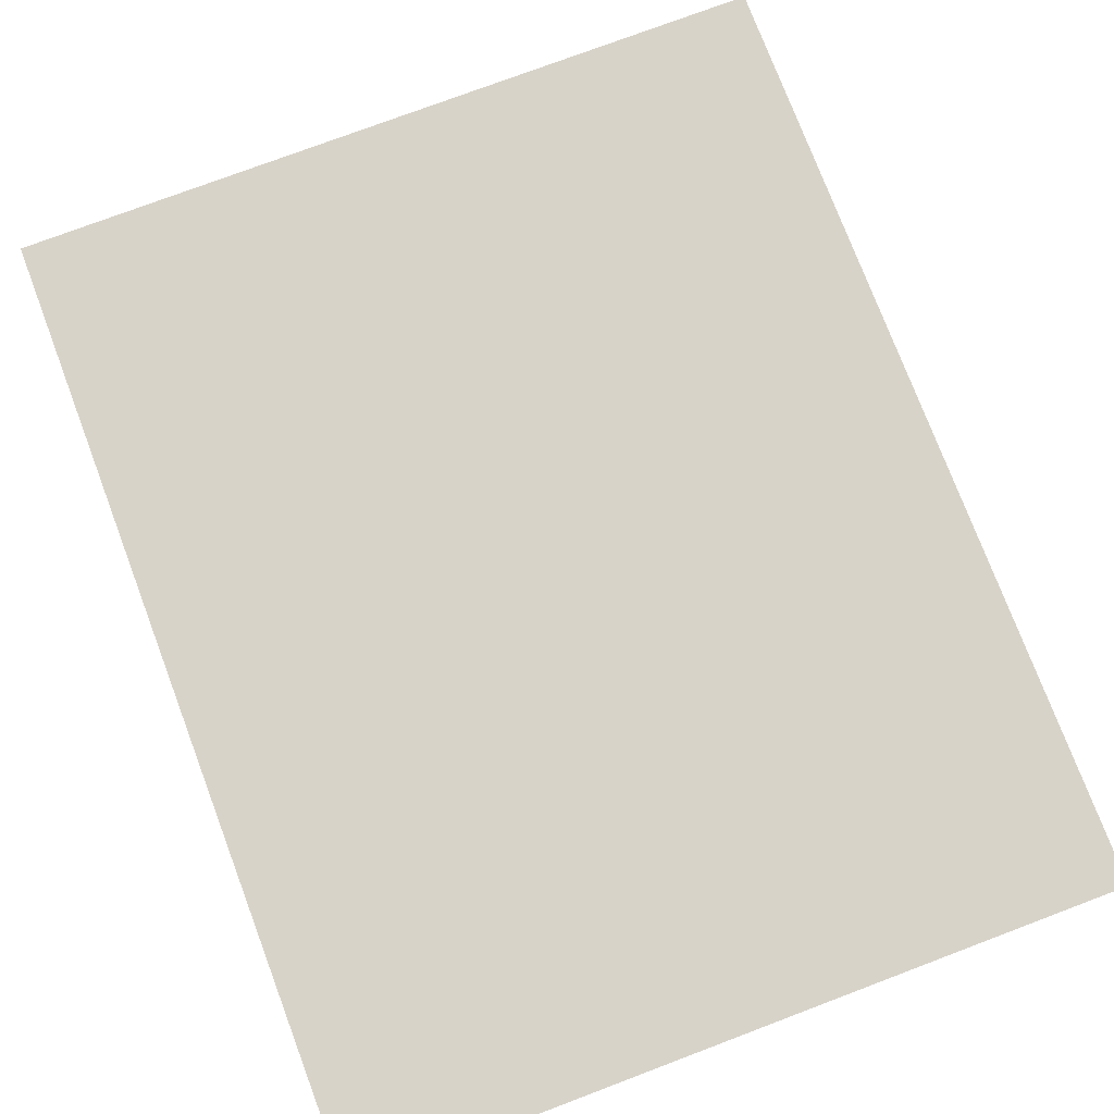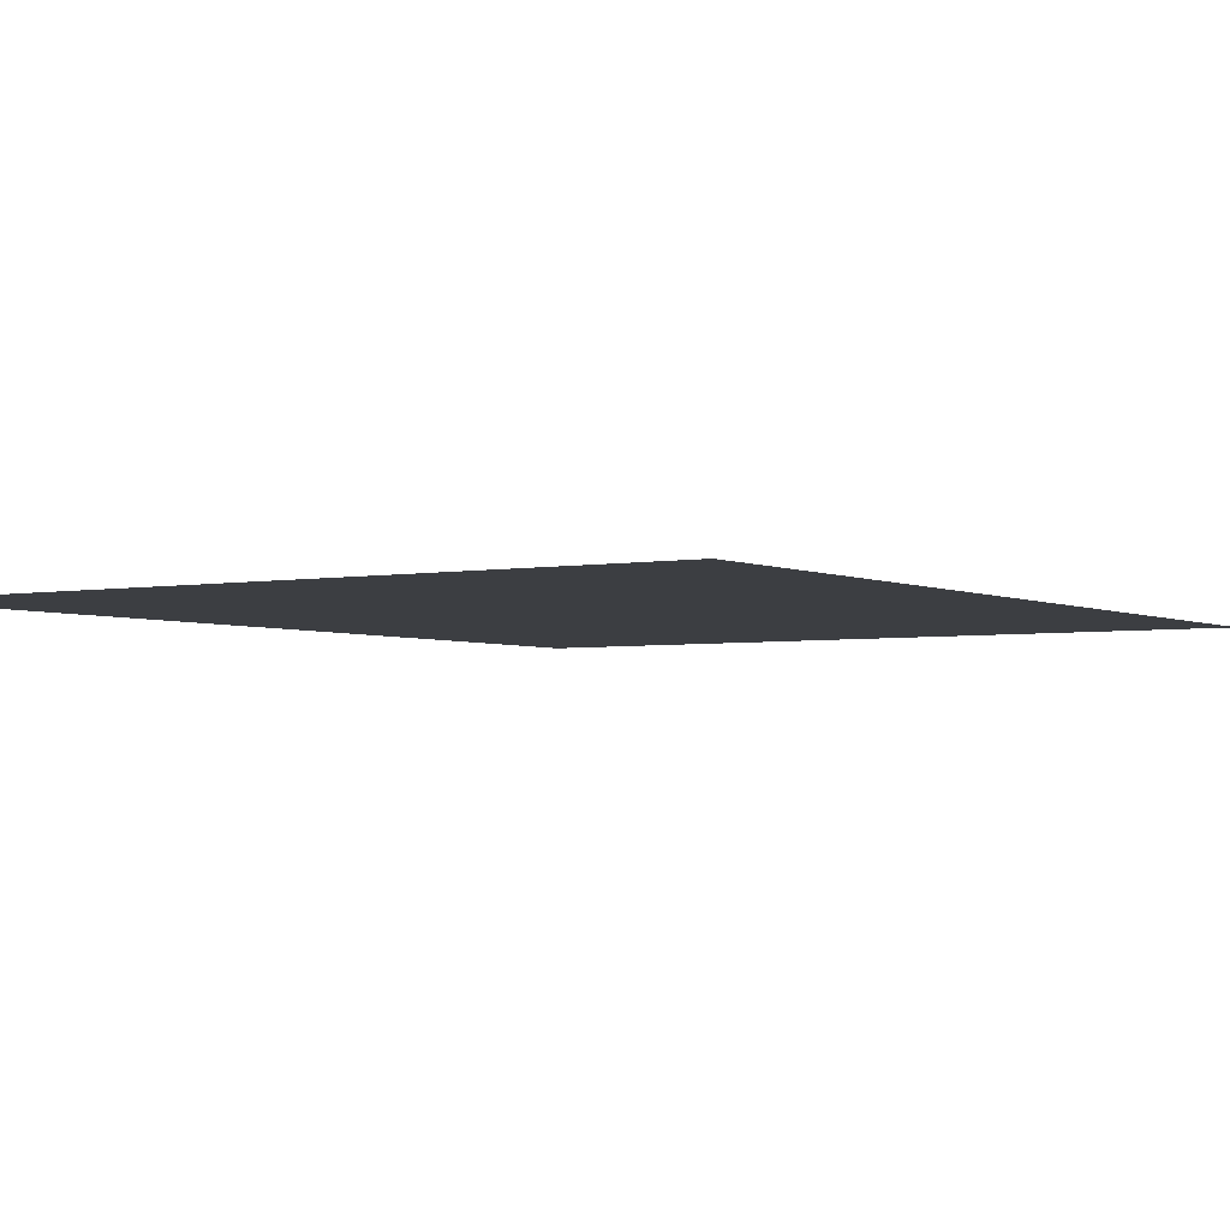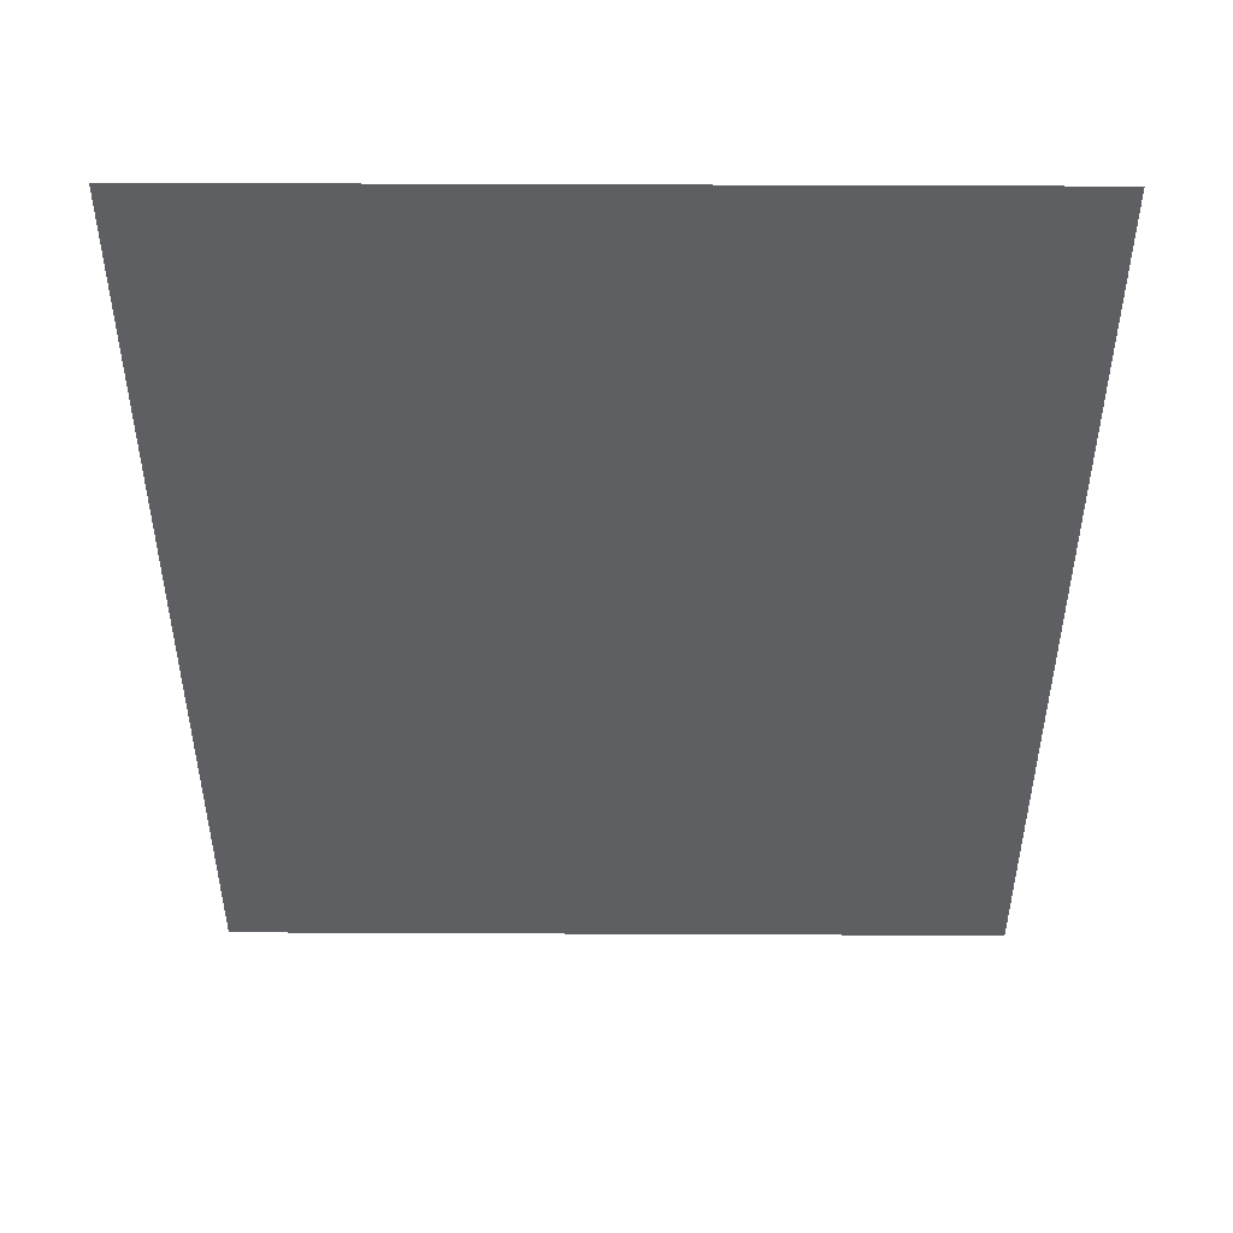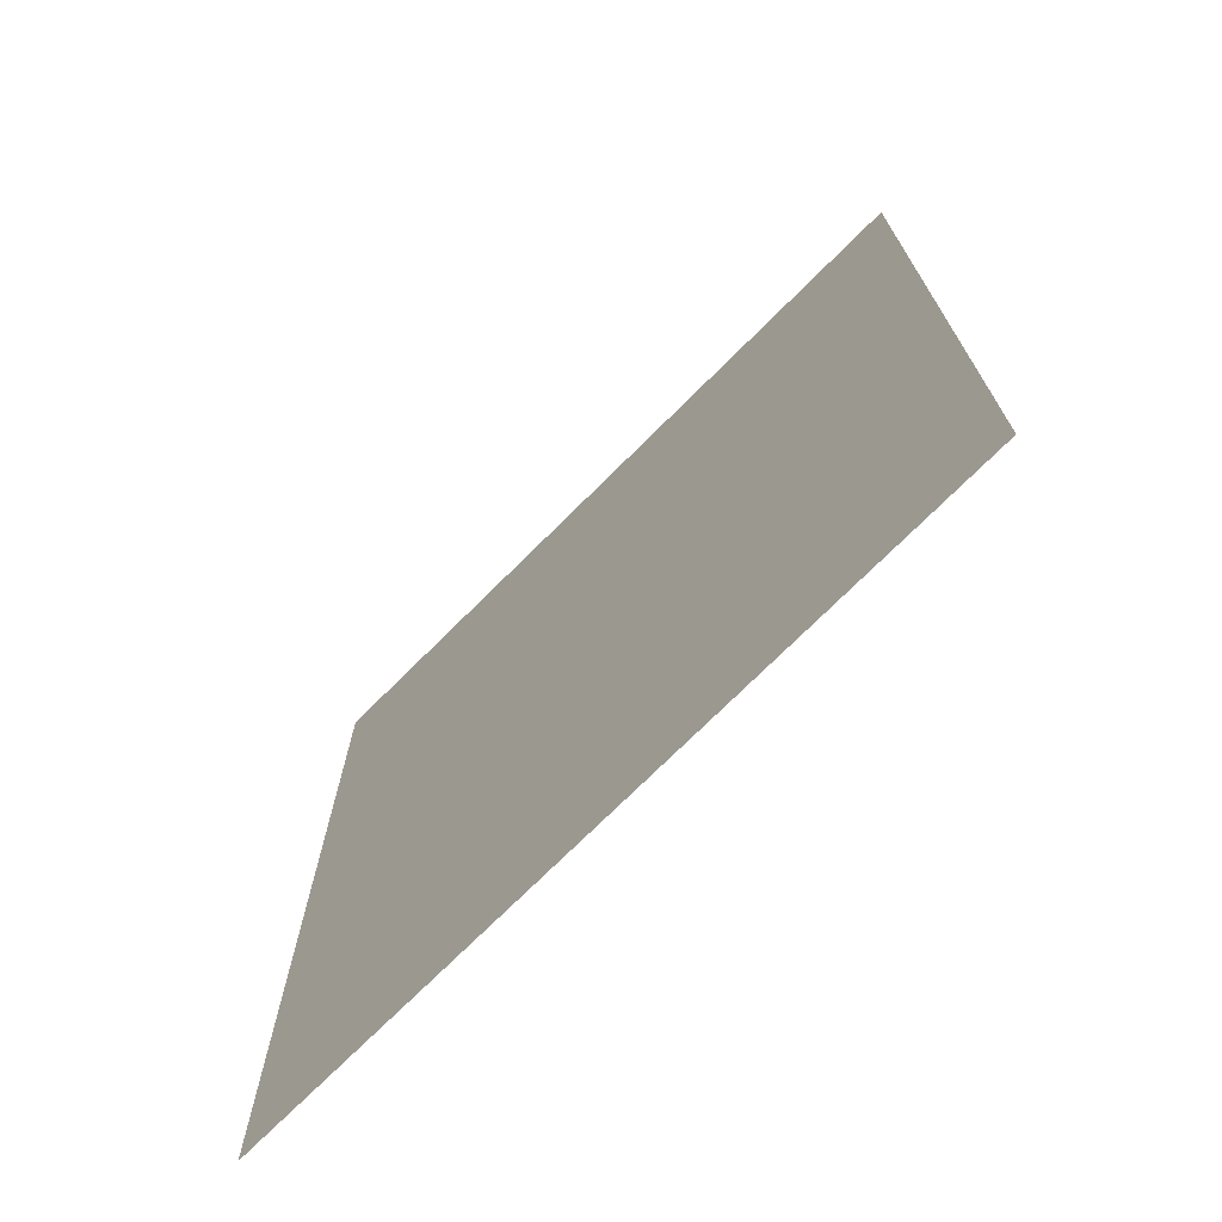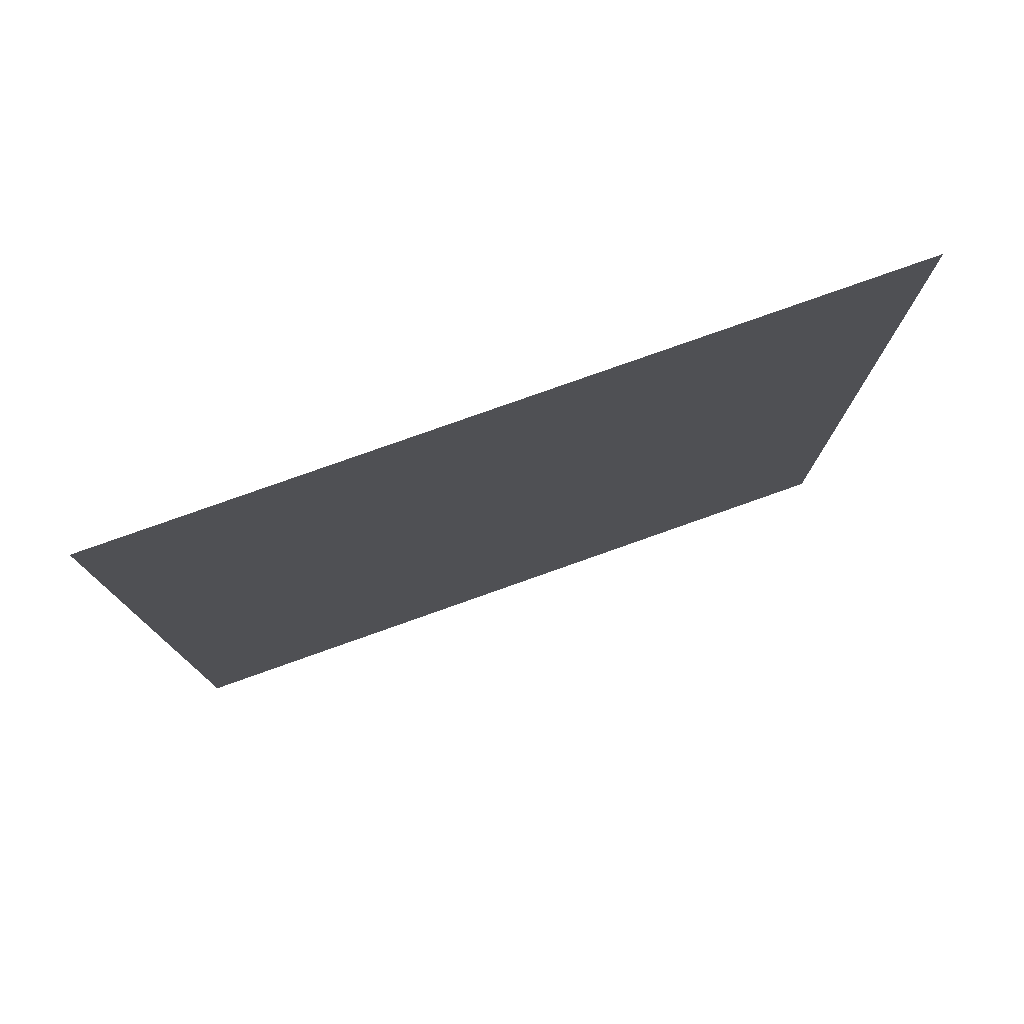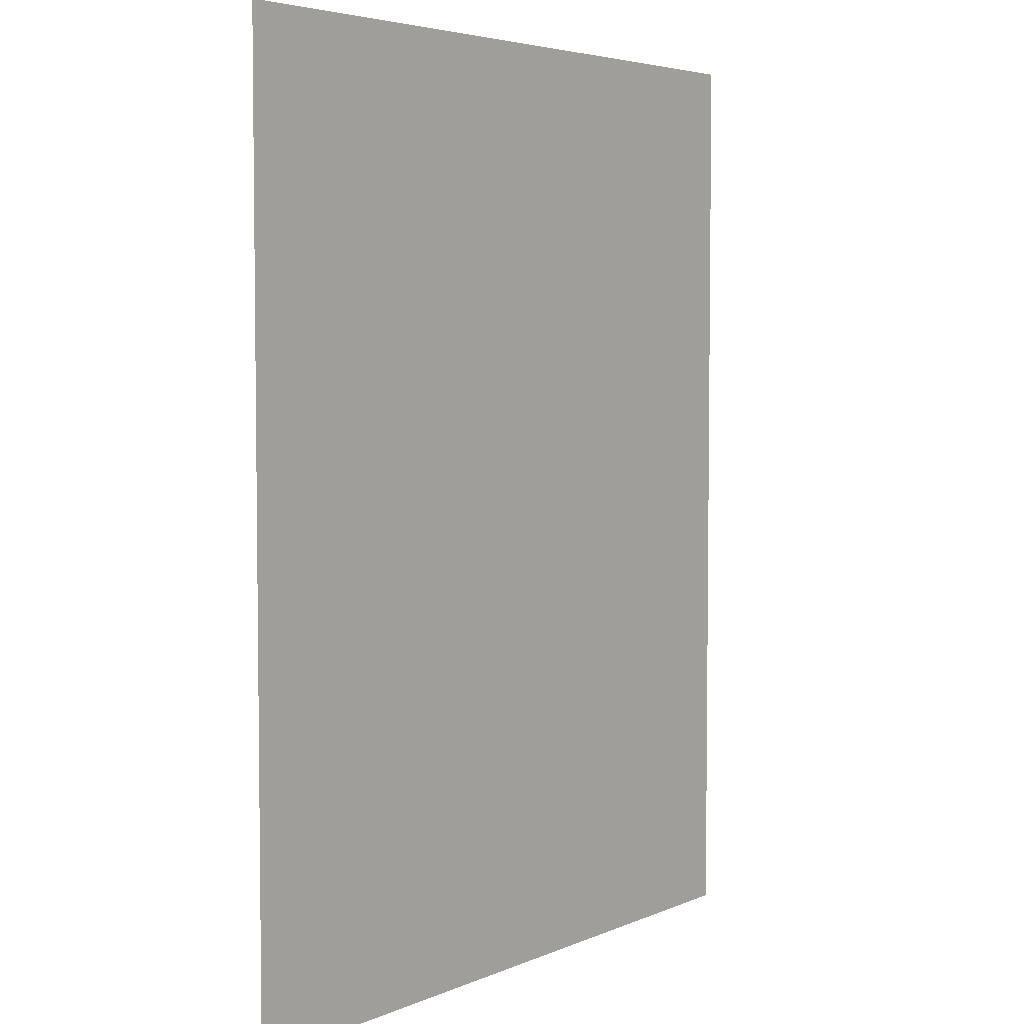
<metadata>
{"format":"obj","ext":"obj","renderer":"f3d","projection":"perspective","resolution":1024,"background":"white","views":[{"elev":76.0,"azim":-20.7,"up":"+Z"},{"elev":-3.4,"azim":-147.2,"up":"+Z"},{"elev":49.1,"azim":0.3,"up":"+Y"},{"elev":-72.9,"azim":45.0,"up":"+Y"},{"elev":79.1,"azim":160.5,"up":"+Y"},{"elev":4.6,"azim":-53.3,"up":"+Y"}]}
</metadata>
<code>
v 6093 339.2 -1536
v 6144 339.2 -1536
v 6144 403.2 -1536
v 6093 339.2 -1536
v 6144 403.2 -1536
v 6093 403.2 -1536
f 1 2 3
f 4 5 6

</code>
